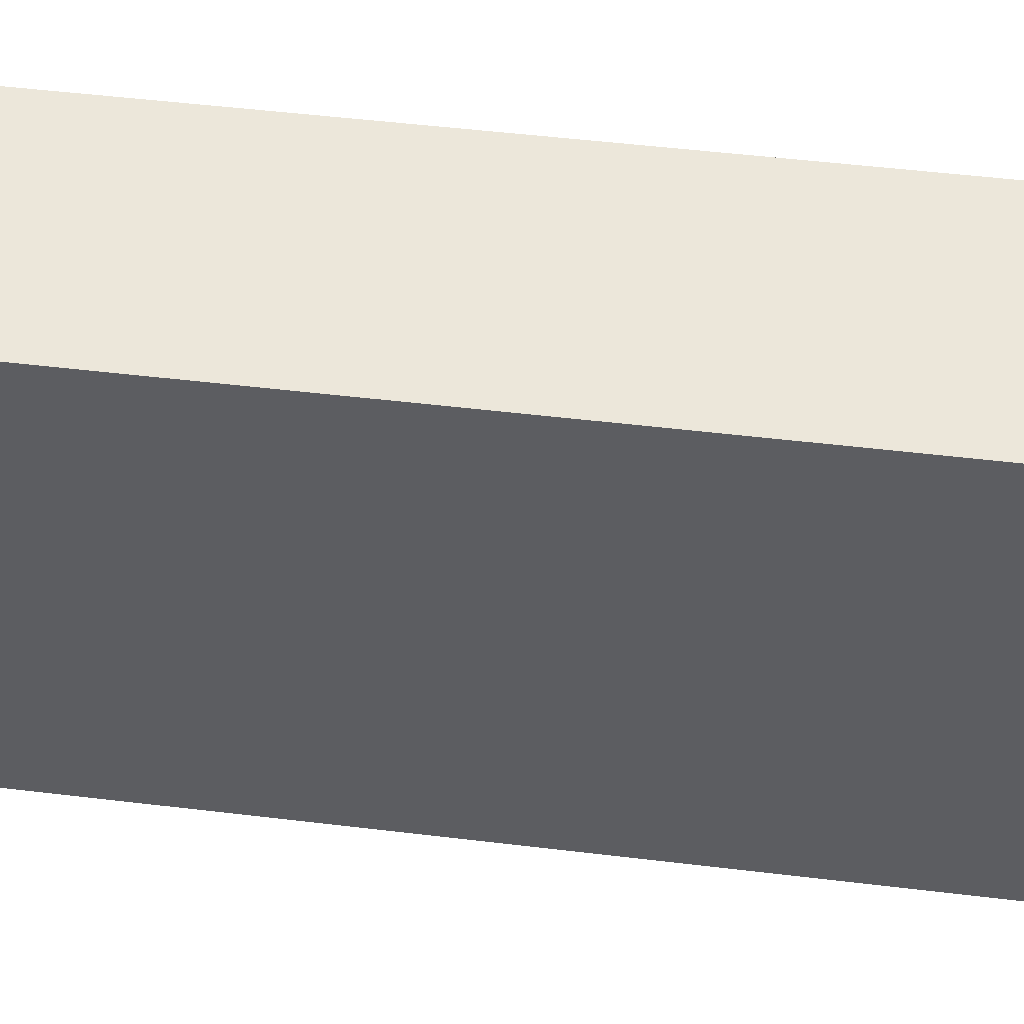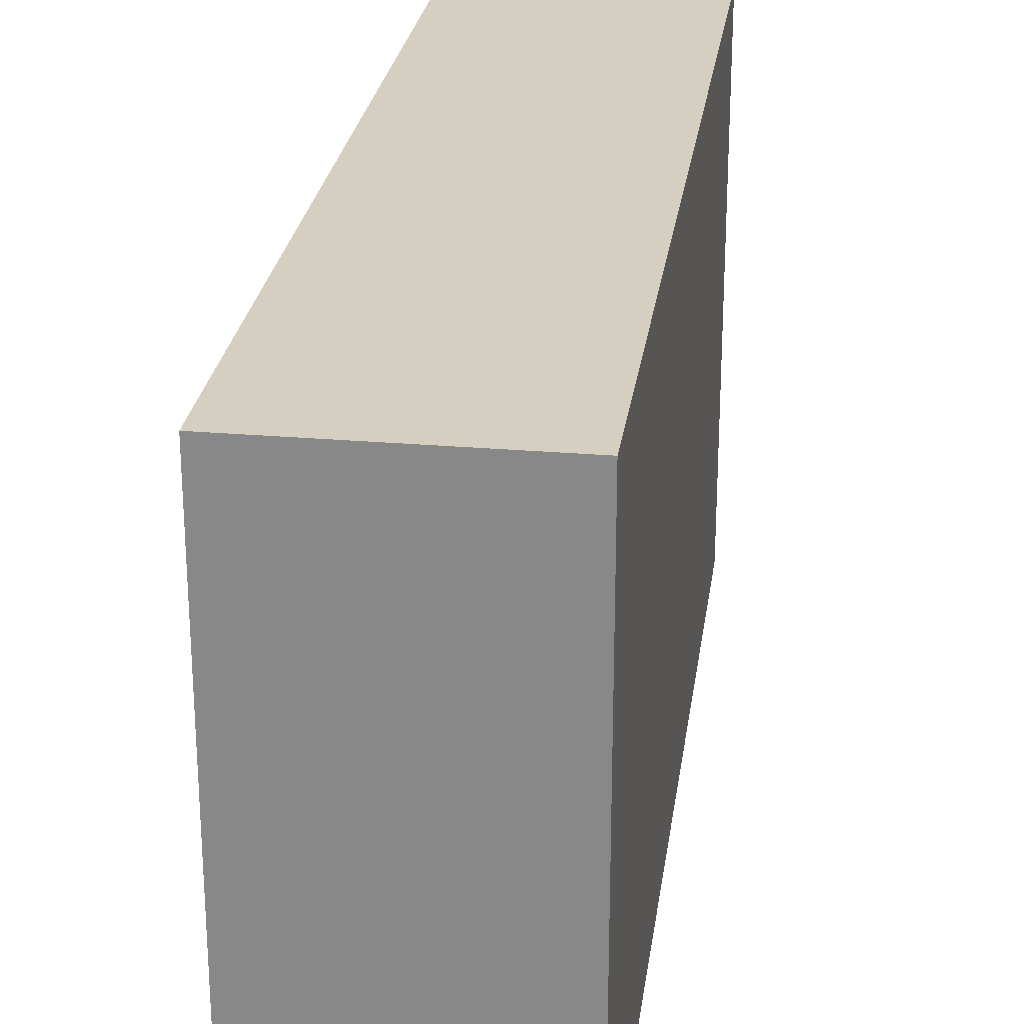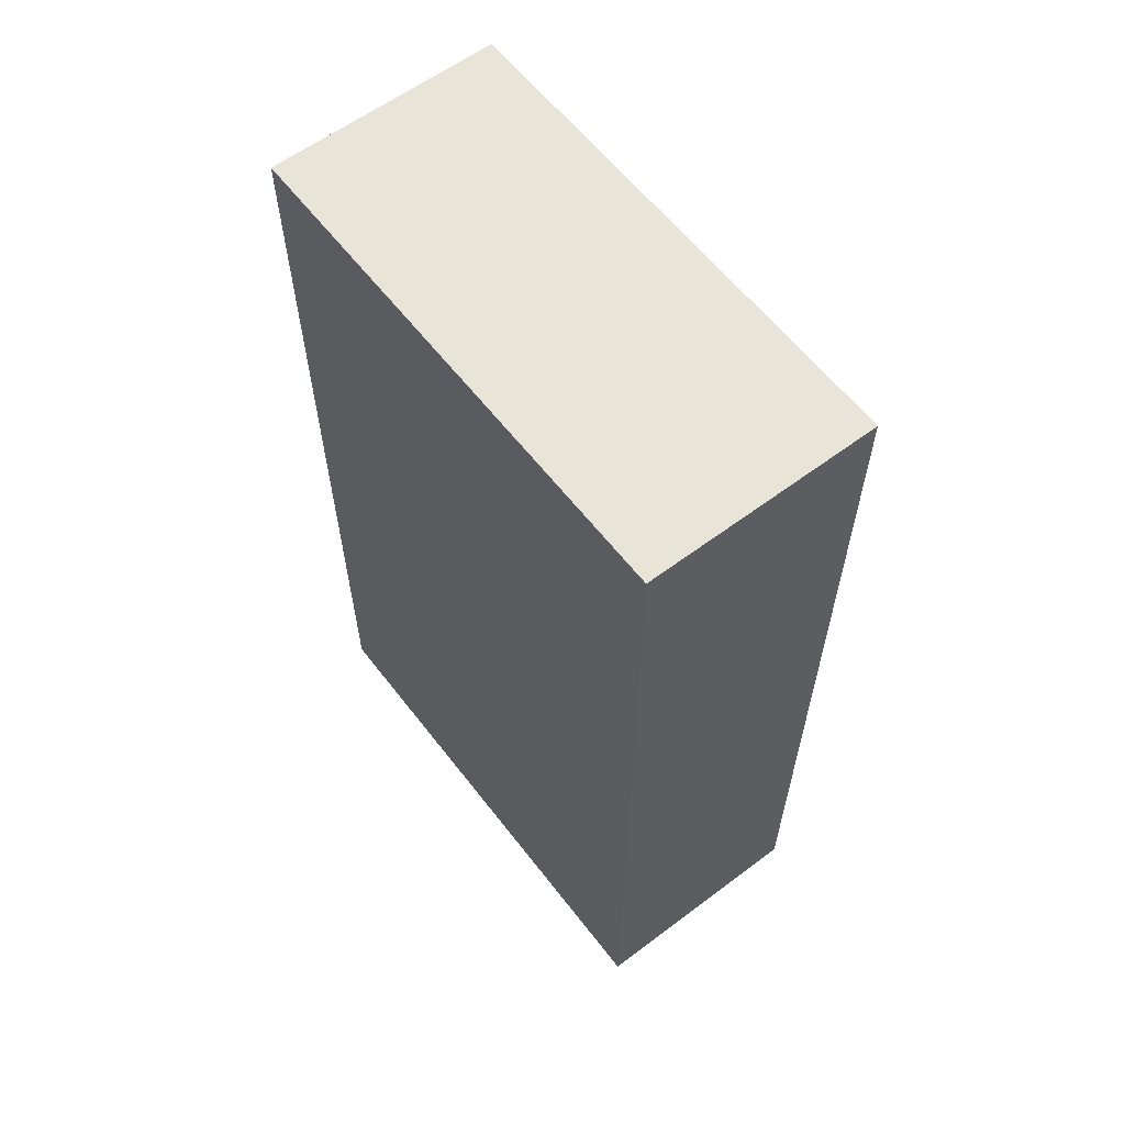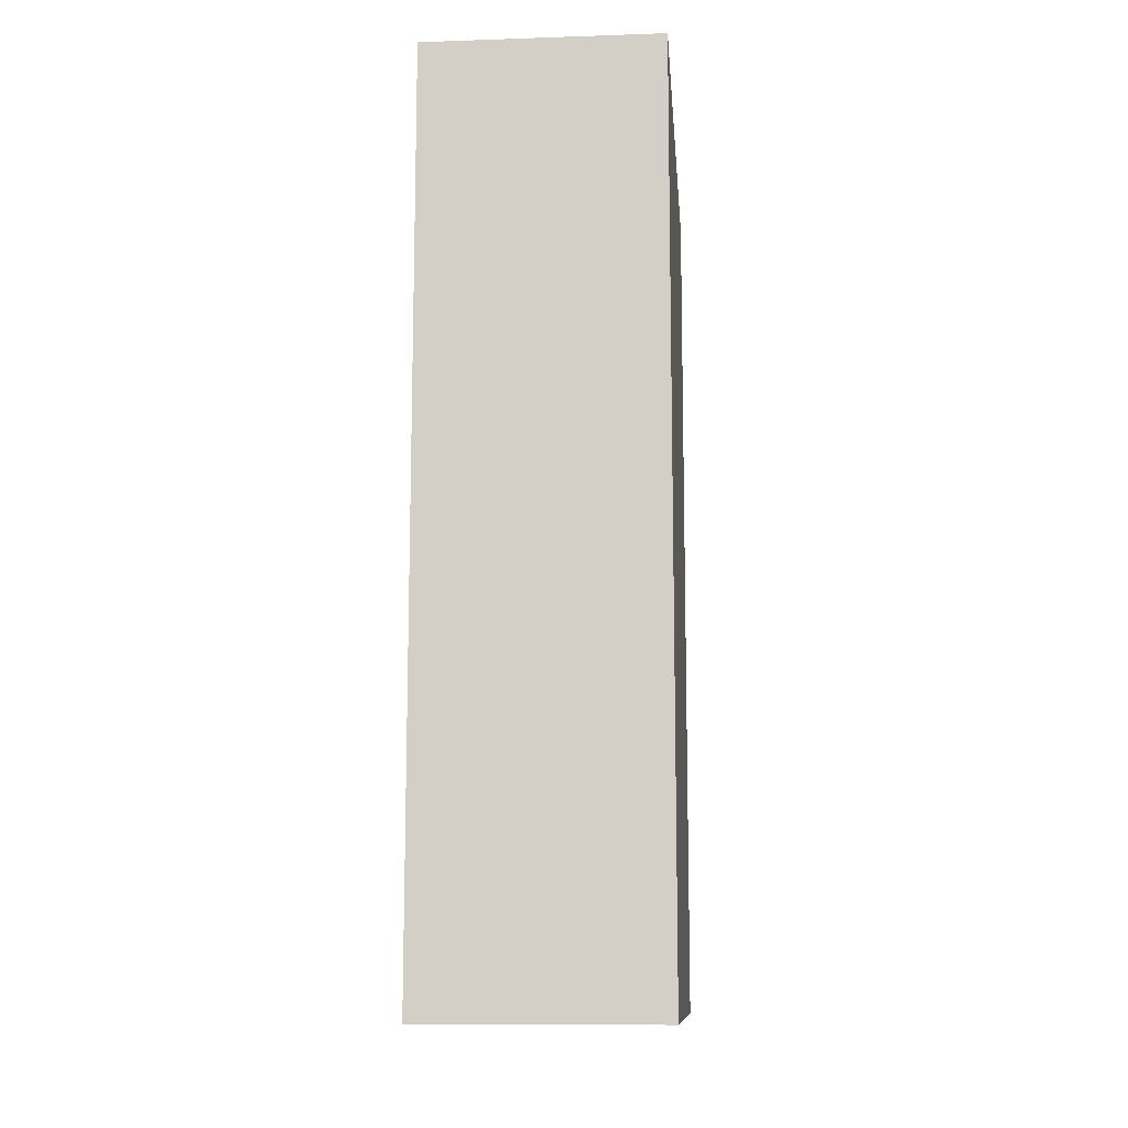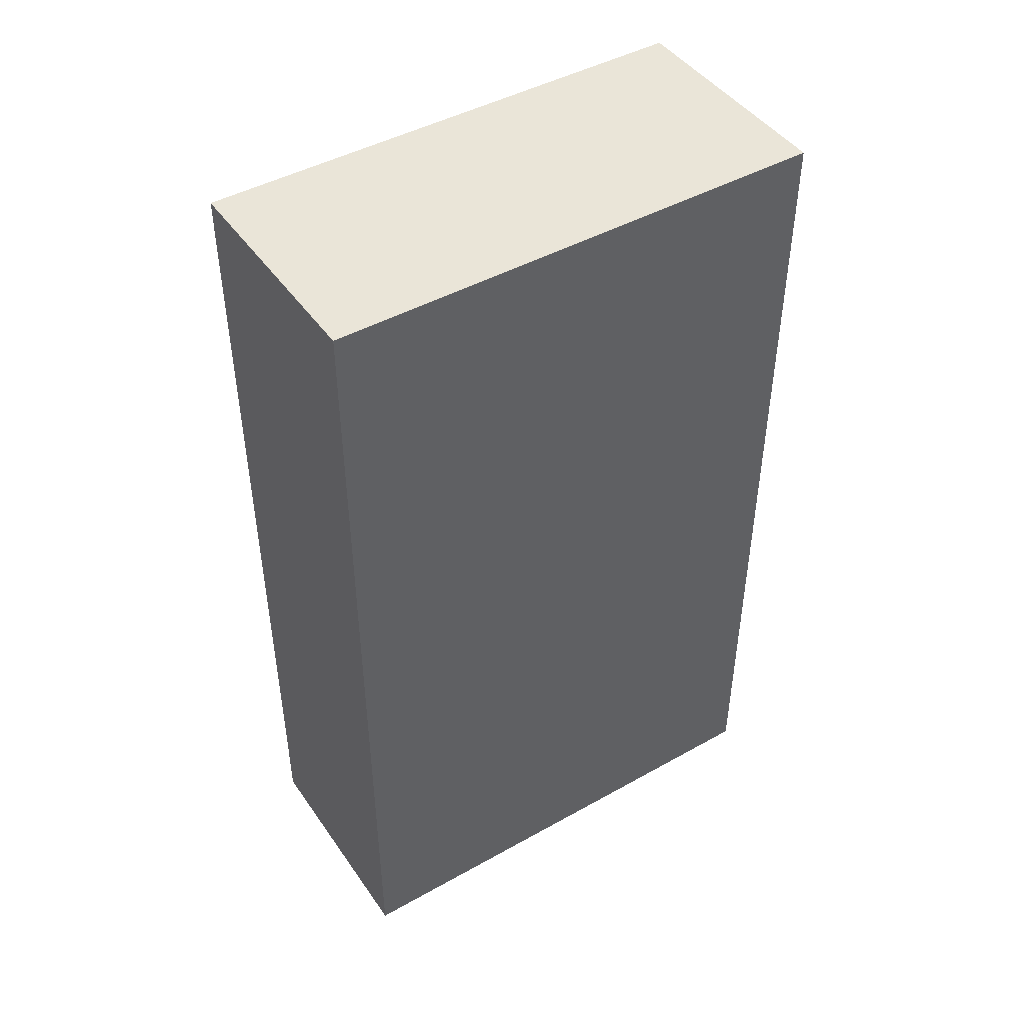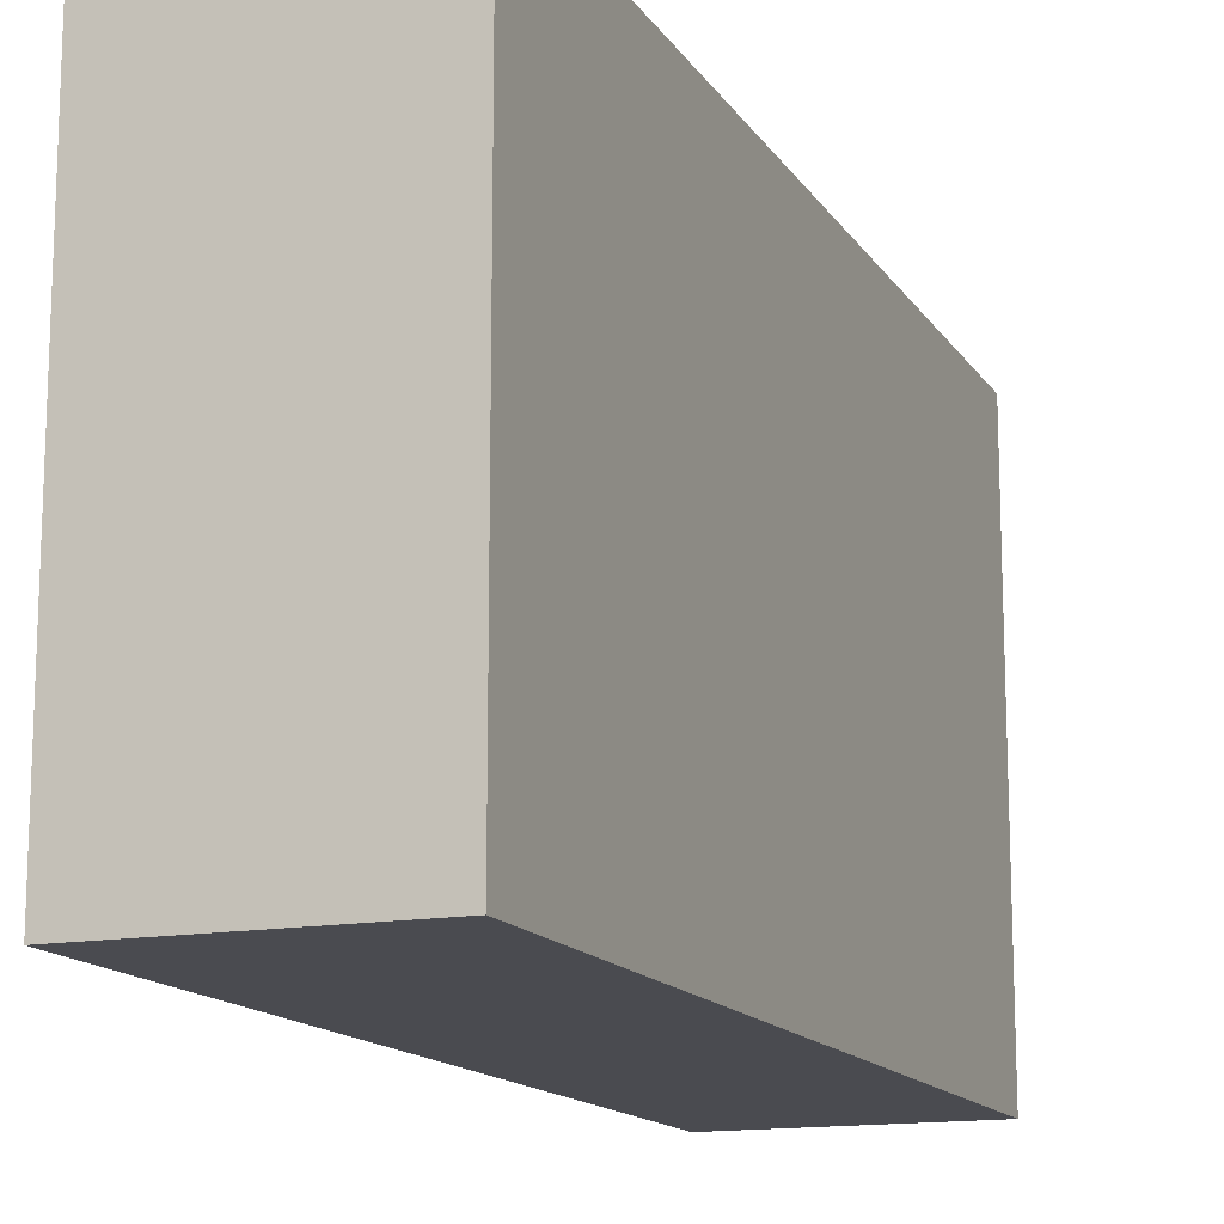
<metadata>
{"format":"obj","ext":"obj","renderer":"f3d","projection":"perspective","resolution":1024,"background":"white","views":[{"elev":52.9,"azim":97.3,"up":"+Z"},{"elev":25.9,"azim":7.8,"up":"+Z"},{"elev":60.3,"azim":142.5,"up":"+Y"},{"elev":-11.5,"azim":4.6,"up":"+Y"},{"elev":45.5,"azim":57.2,"up":"+Y"},{"elev":-14.4,"azim":-158.5,"up":"+Z"}]}
</metadata>
<code>
g Root_R
v 0.03527 0.1352 -0.07719
v 0.03527 -0.1352 -0.07719
v 0.03527 -0.1352 0.07719
v 0.03527 0.1352 0.07719
v -0.03527 0.1352 -0.07719
v -0.03527 0.1352 0.07719
v -0.03527 -0.1352 0.07719
v -0.03527 -0.1352 -0.07719
v 0.03527 0.1352 -0.07719
v -0.03527 0.1352 -0.07719
v -0.03527 -0.1352 -0.07719
v 0.03527 -0.1352 -0.07719
v 0.03527 -0.1352 -0.07719
v -0.03527 -0.1352 -0.07719
v -0.03527 -0.1352 0.07719
v 0.03527 -0.1352 0.07719
v 0.03527 -0.1352 0.07719
v -0.03527 -0.1352 0.07719
v -0.03527 0.1352 0.07719
v 0.03527 0.1352 0.07719
v 0.03527 0.1352 0.07719
v -0.03527 0.1352 0.07719
v -0.03527 0.1352 -0.07719
v 0.03527 0.1352 -0.07719
g Root_R_0
f -22 -23 -24
f -21 -22 -24
f -18 -19 -20
f -17 -18 -20
f -14 -15 -16
f -13 -14 -16
f -10 -11 -12
f -9 -10 -12
f -6 -7 -8
f -5 -6 -8
f -2 -3 -4
f -1 -2 -4

</code>
